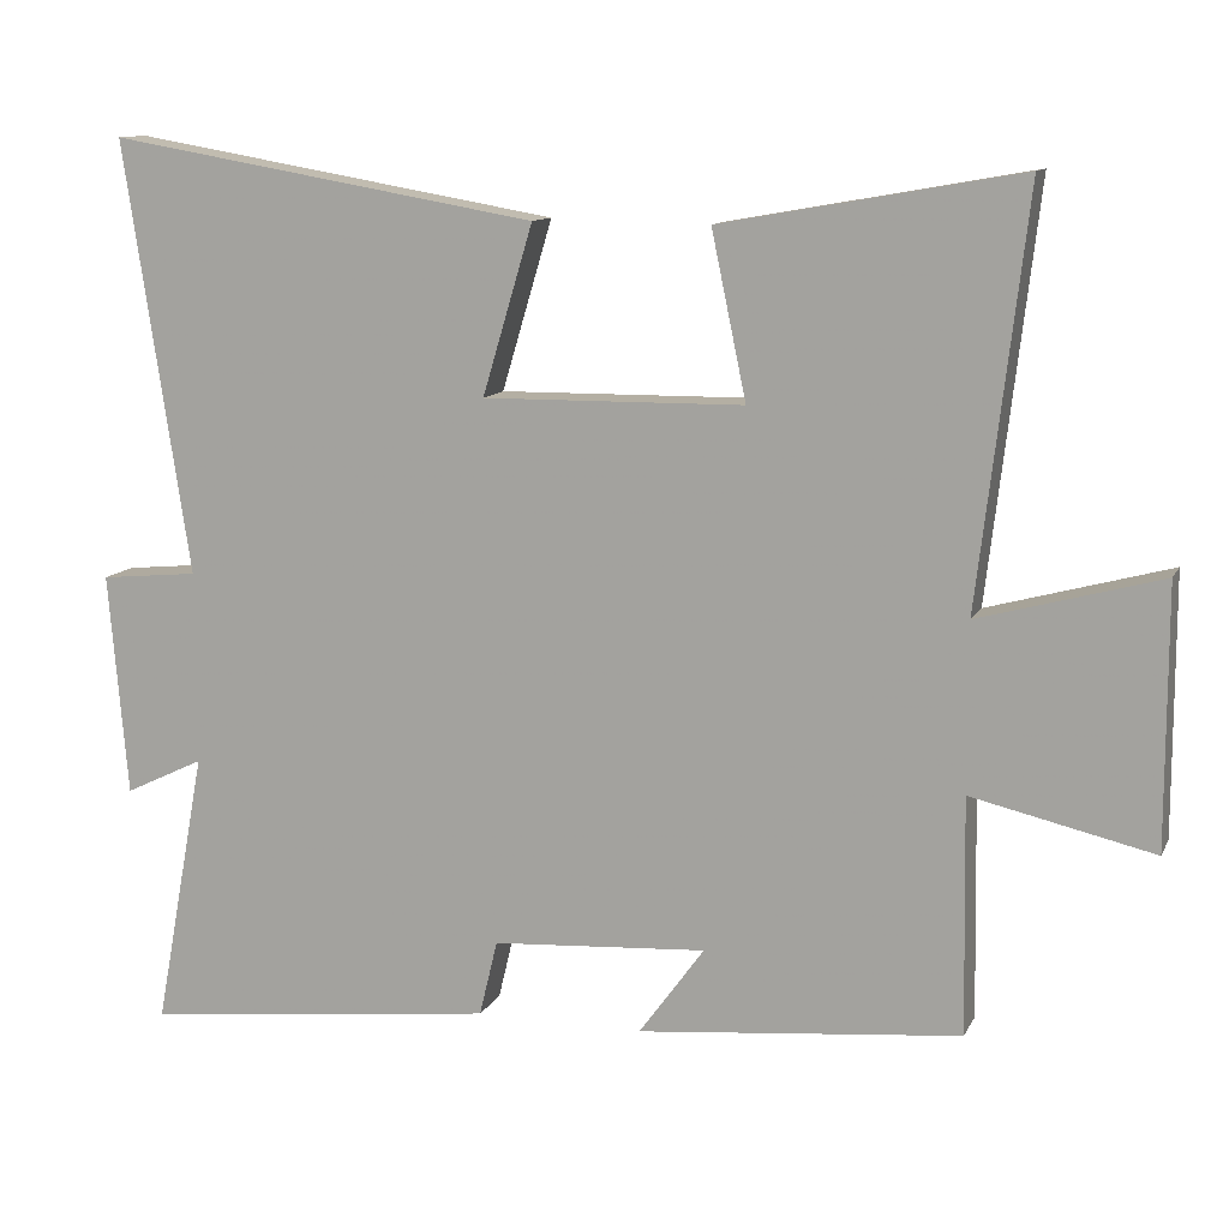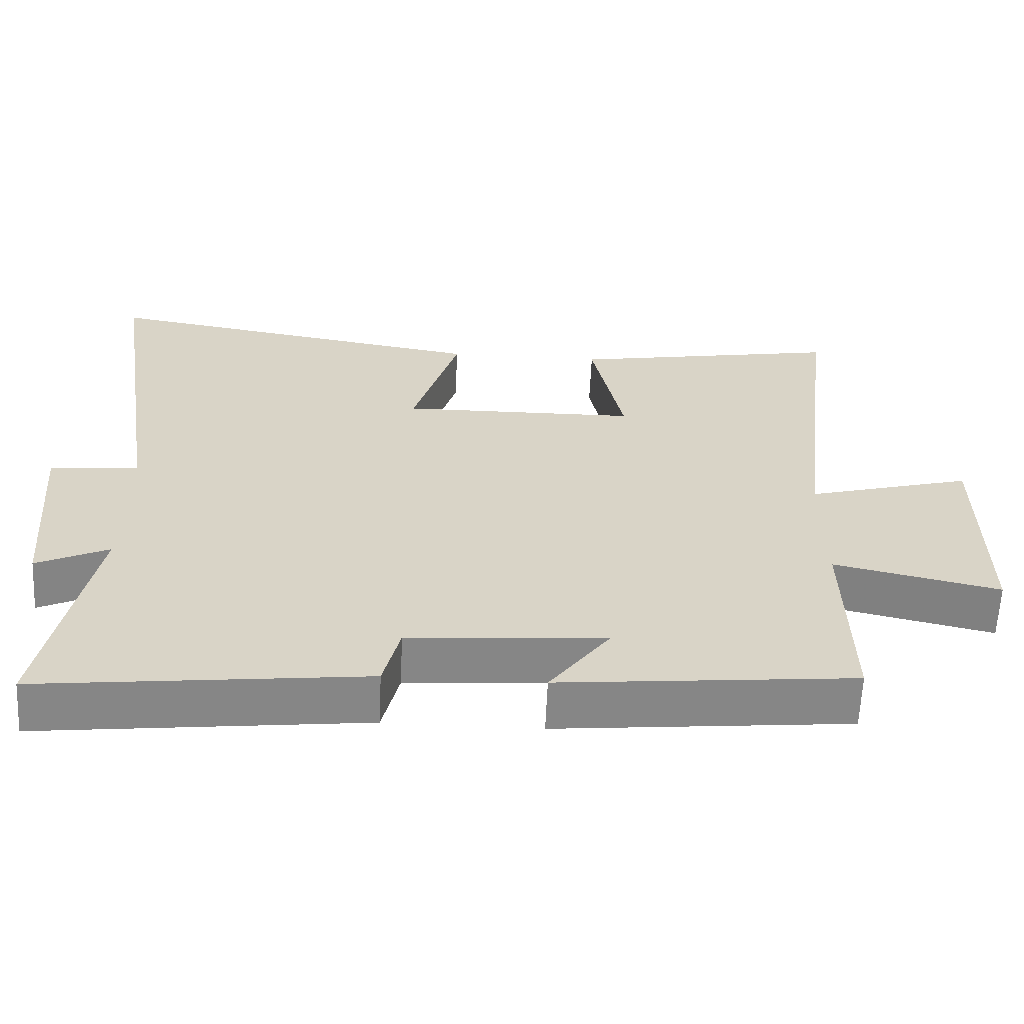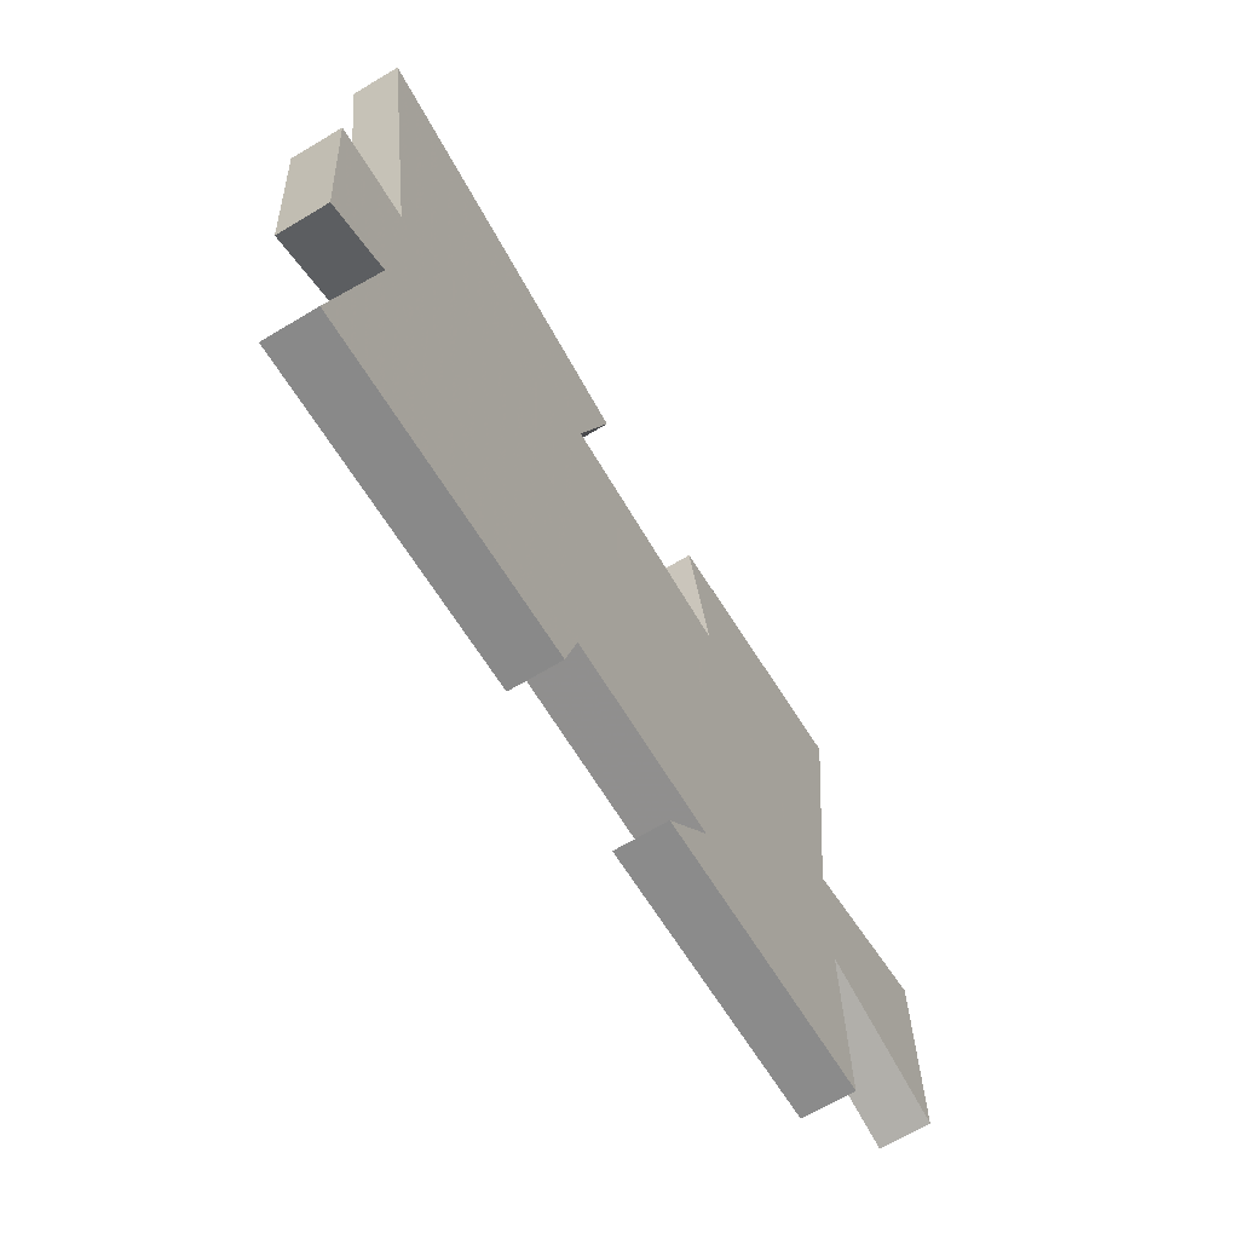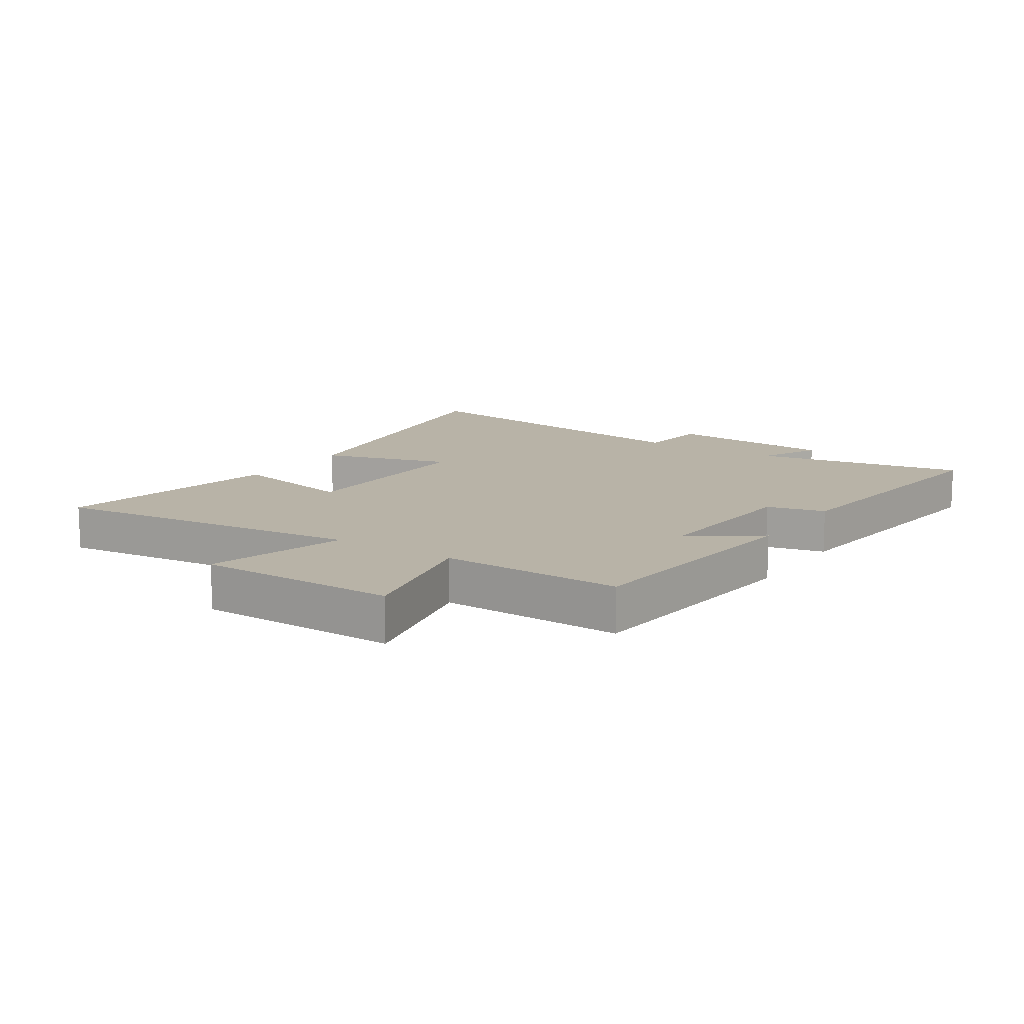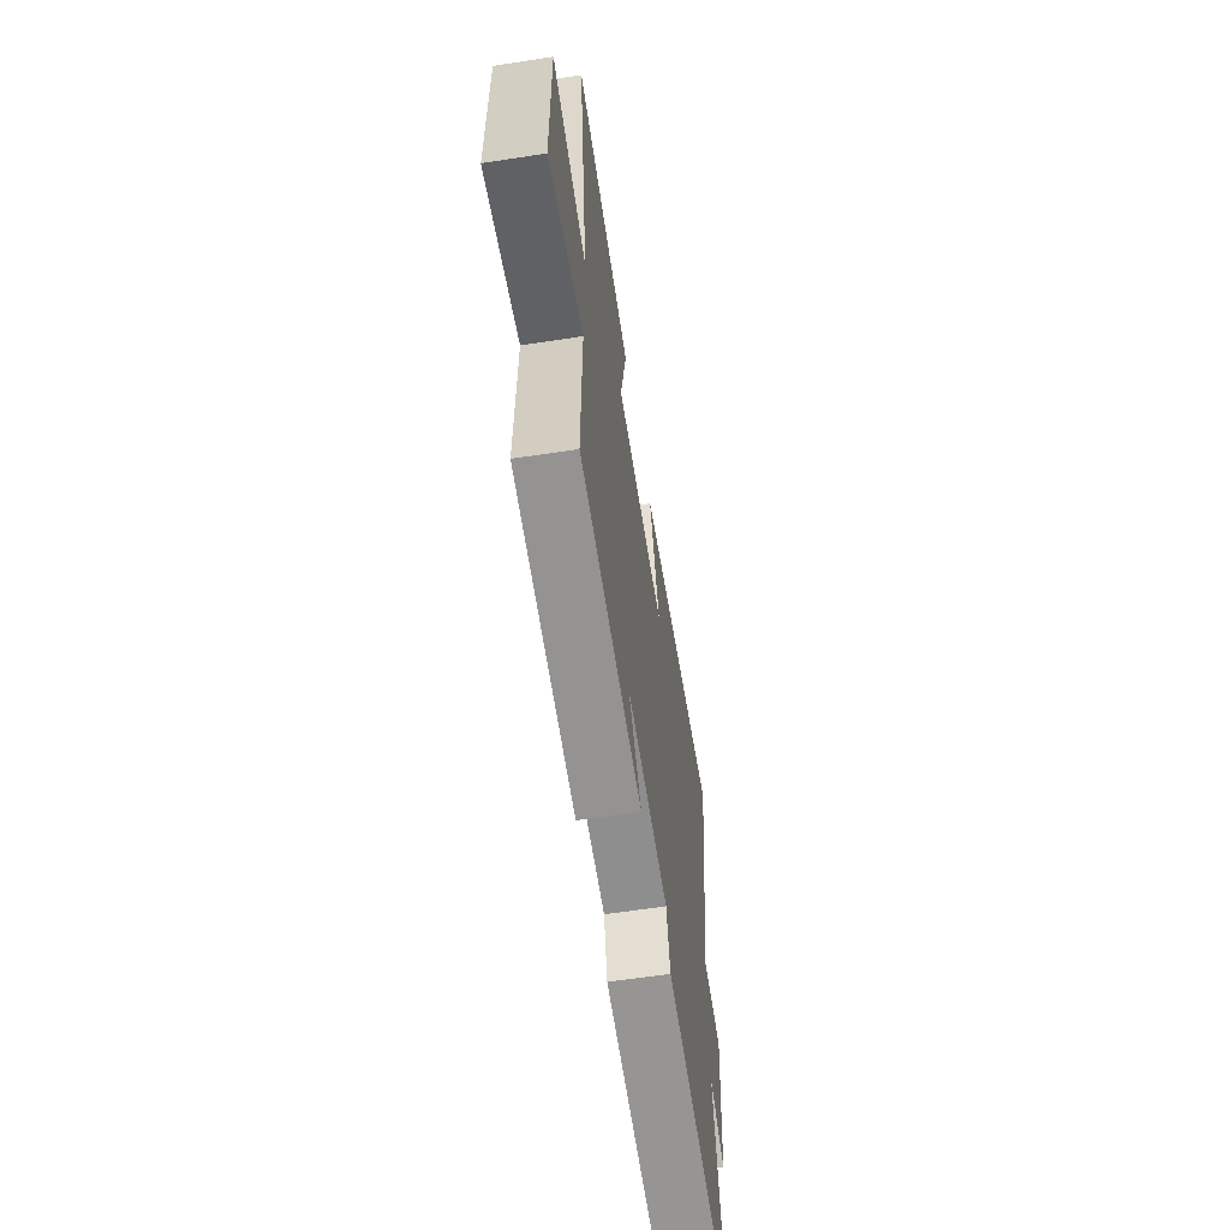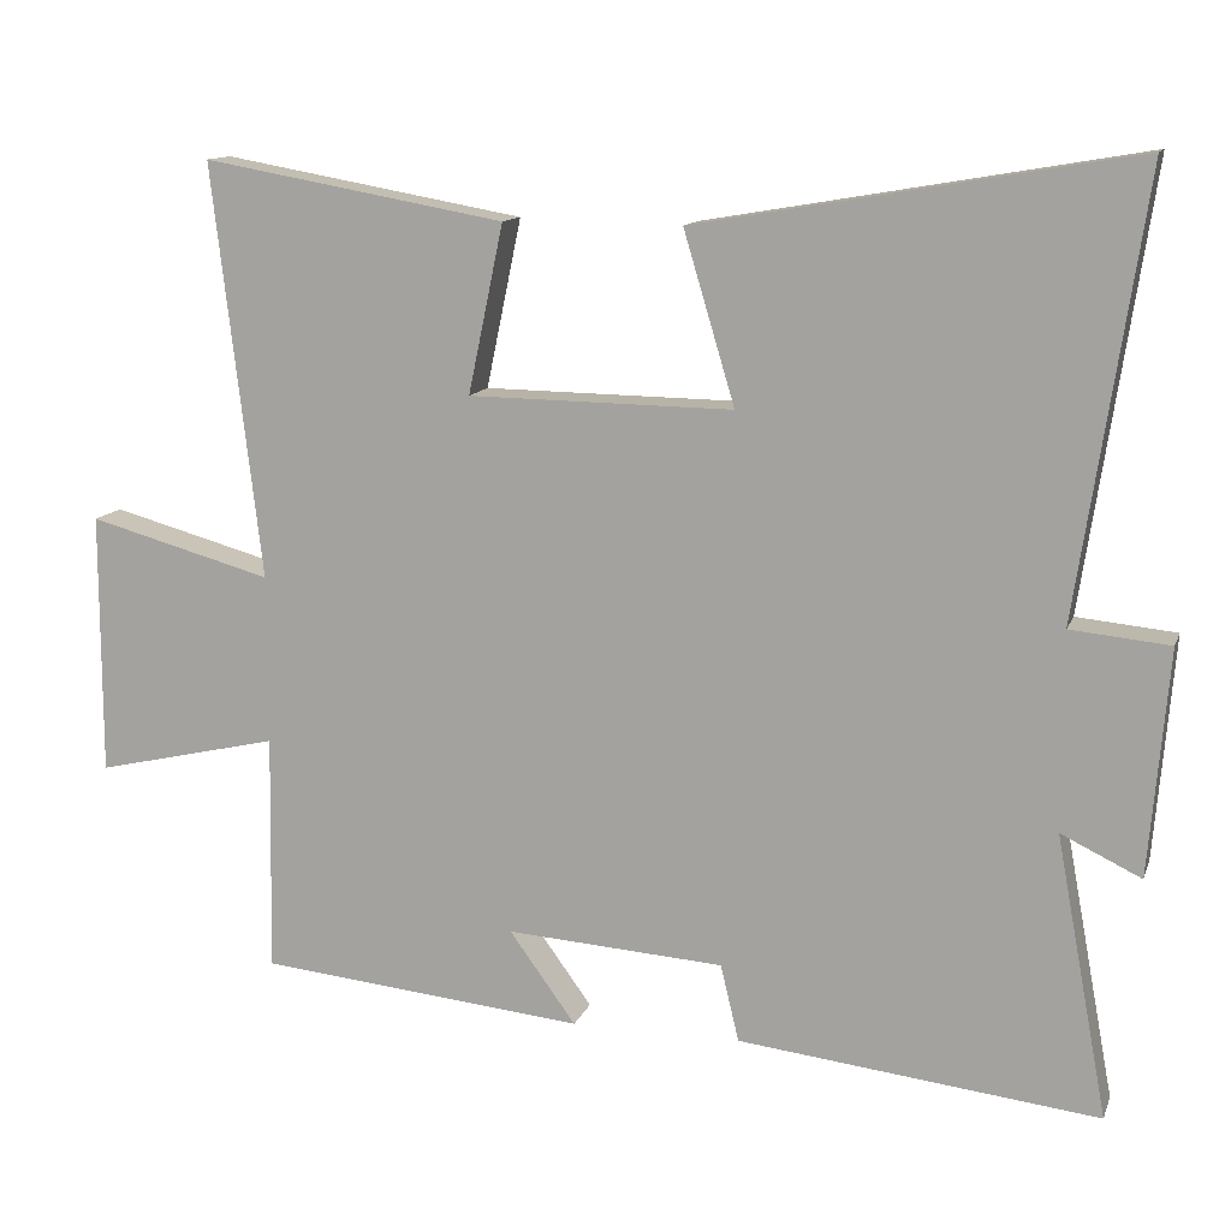
<metadata>
{"format":"obj","ext":"obj","renderer":"f3d","projection":"perspective","resolution":1024,"background":"white","views":[{"elev":11.5,"azim":18.0,"up":"+Z"},{"elev":-61.9,"azim":-2.6,"up":"+Z"},{"elev":-68.4,"azim":-59.2,"up":"+Z"},{"elev":12.7,"azim":123.7,"up":"+Y"},{"elev":-61.3,"azim":98.9,"up":"+Z"},{"elev":12.5,"azim":-164.0,"up":"+Z"}]}
</metadata>
<code>
v 0.561 0.07 0.567
v 0.5 0.07 0.05
v 0.73 0.07 0.113
v 0.73 0.07 -0.215
v 0.5 0.07 -0.162
v 0.505 0.07 -0.46
v 0.097 0.07 -0.5
v 0.18 0.07 -0.386
v -0.092 0.07 -0.404
v -0.115 0.07 -0.5
v -0.565 0.07 -0.551
v -0.5 0.07 -0.2
v -0.6 0.07 -0.248
v -0.624 0.07 0.034
v -0.5 0.07 0.046
v -0.583 0.07 0.593
v -0.039 0.07 0.5
v -0.103 0.07 0.286
v 0.227 0.07 0.29
v 0.183 0.07 0.5
v 0.561 0 0.567
v 0.5 0 0.05
v 0.73 0 0.113
v 0.73 0 -0.215
v 0.5 0 -0.162
v 0.505 0 -0.46
v 0.097 0 -0.5
v 0.18 0 -0.386
v -0.092 0 -0.404
v -0.115 0 -0.5
v -0.565 0 -0.551
v -0.5 0 -0.2
v -0.6 0 -0.248
v -0.624 0 0.034
v -0.5 0 0.046
v -0.583 0 0.593
v -0.039 0 0.5
v -0.103 0 0.286
v 0.227 0 0.29
v 0.183 0 0.5
f 19 20 1 2
f 18 19 2
f 15 16 17 18
f 15 18 2
f 12 13 14 15
f 12 15 2
f 9 10 11 12
f 8 9 12 2
f 5 6 7 8
f 5 8 2 3
f 3 4 5
f 22 21 40 39
f 22 39 38
f 38 37 36 35
f 22 38 35
f 35 34 33 32
f 22 35 32
f 32 31 30 29
f 22 32 29 28
f 28 27 26 25
f 23 22 28 25
f 25 24 23
f 1 21 22 2
f 2 22 23 3
f 3 23 24 4
f 4 24 25 5
f 5 25 26 6
f 6 26 27 7
f 7 27 28 8
f 8 28 29 9
f 9 29 30 10
f 10 30 31 11
f 11 31 32 12
f 12 32 33 13
f 13 33 34 14
f 14 34 35 15
f 15 35 36 16
f 16 36 37 17
f 17 37 38 18
f 18 38 39 19
f 19 39 40 20
f 20 40 21 1

</code>
